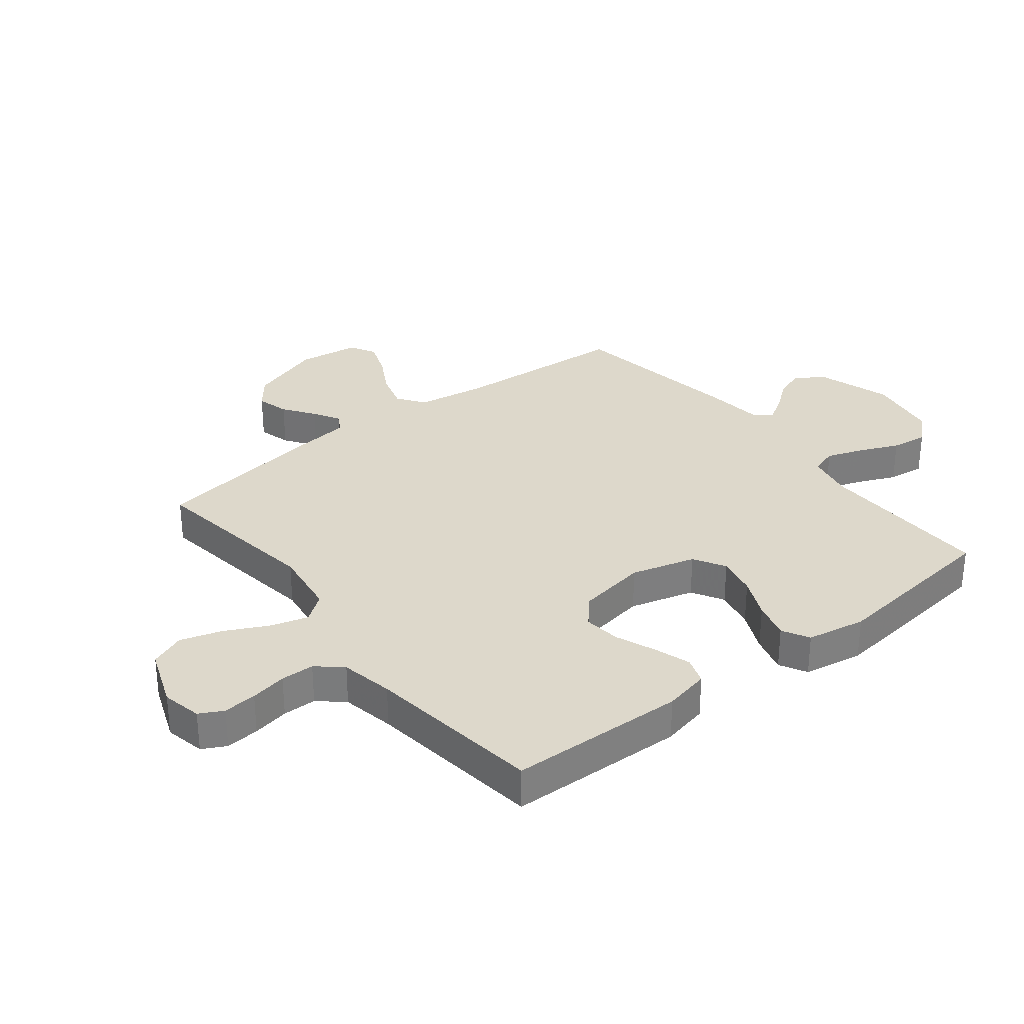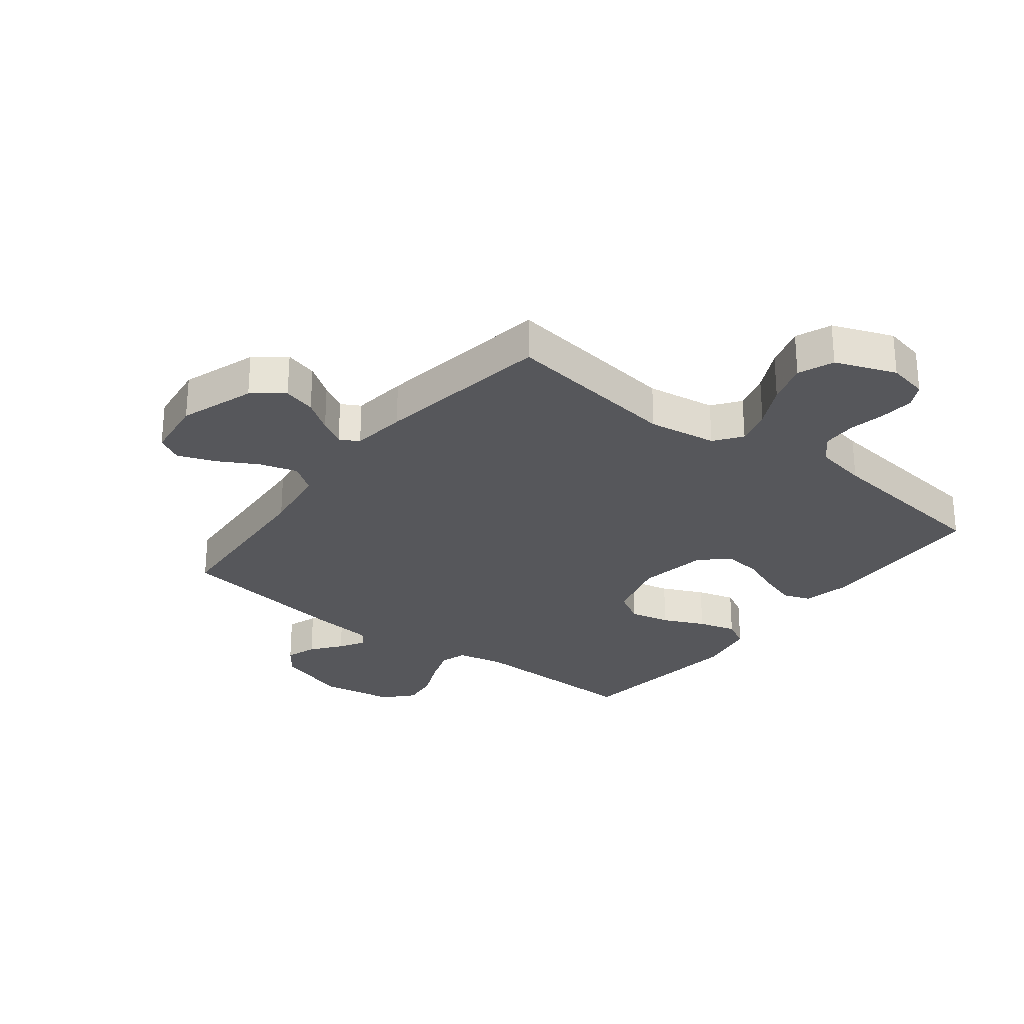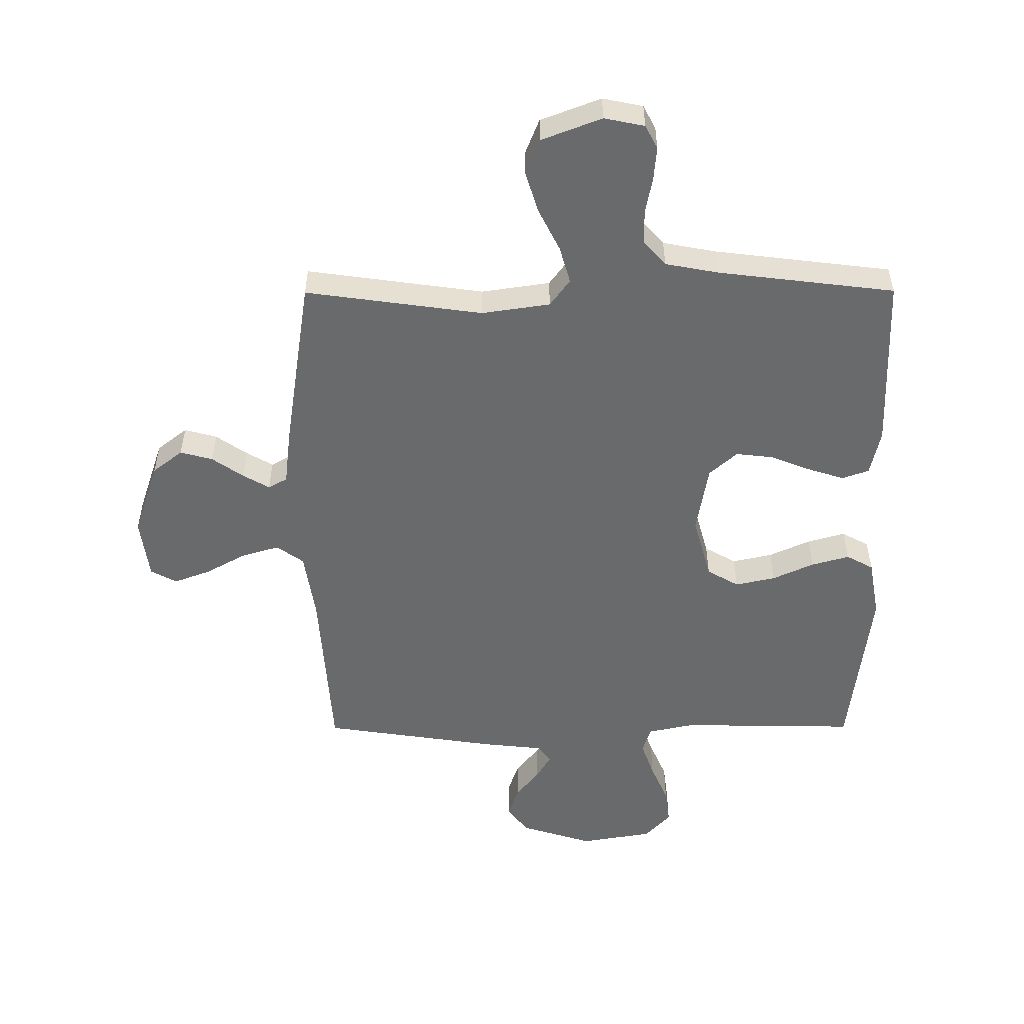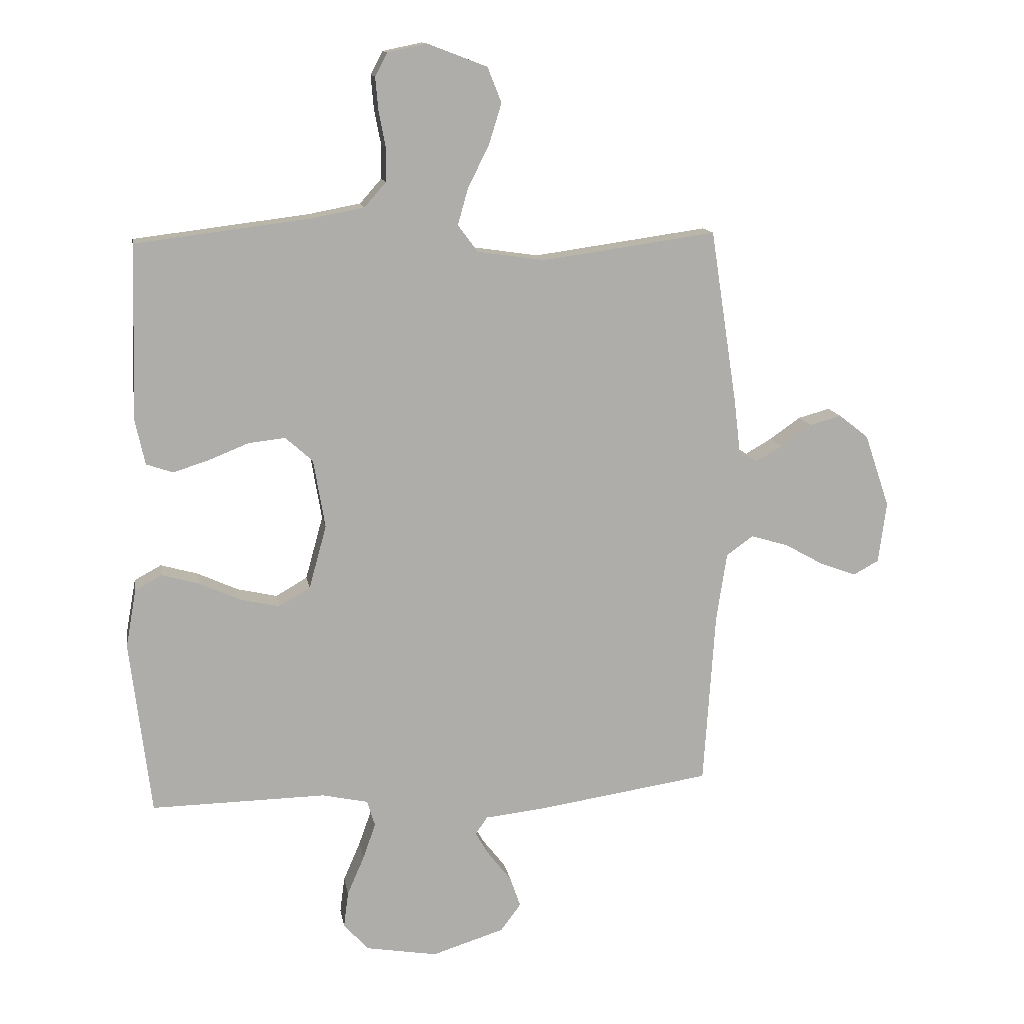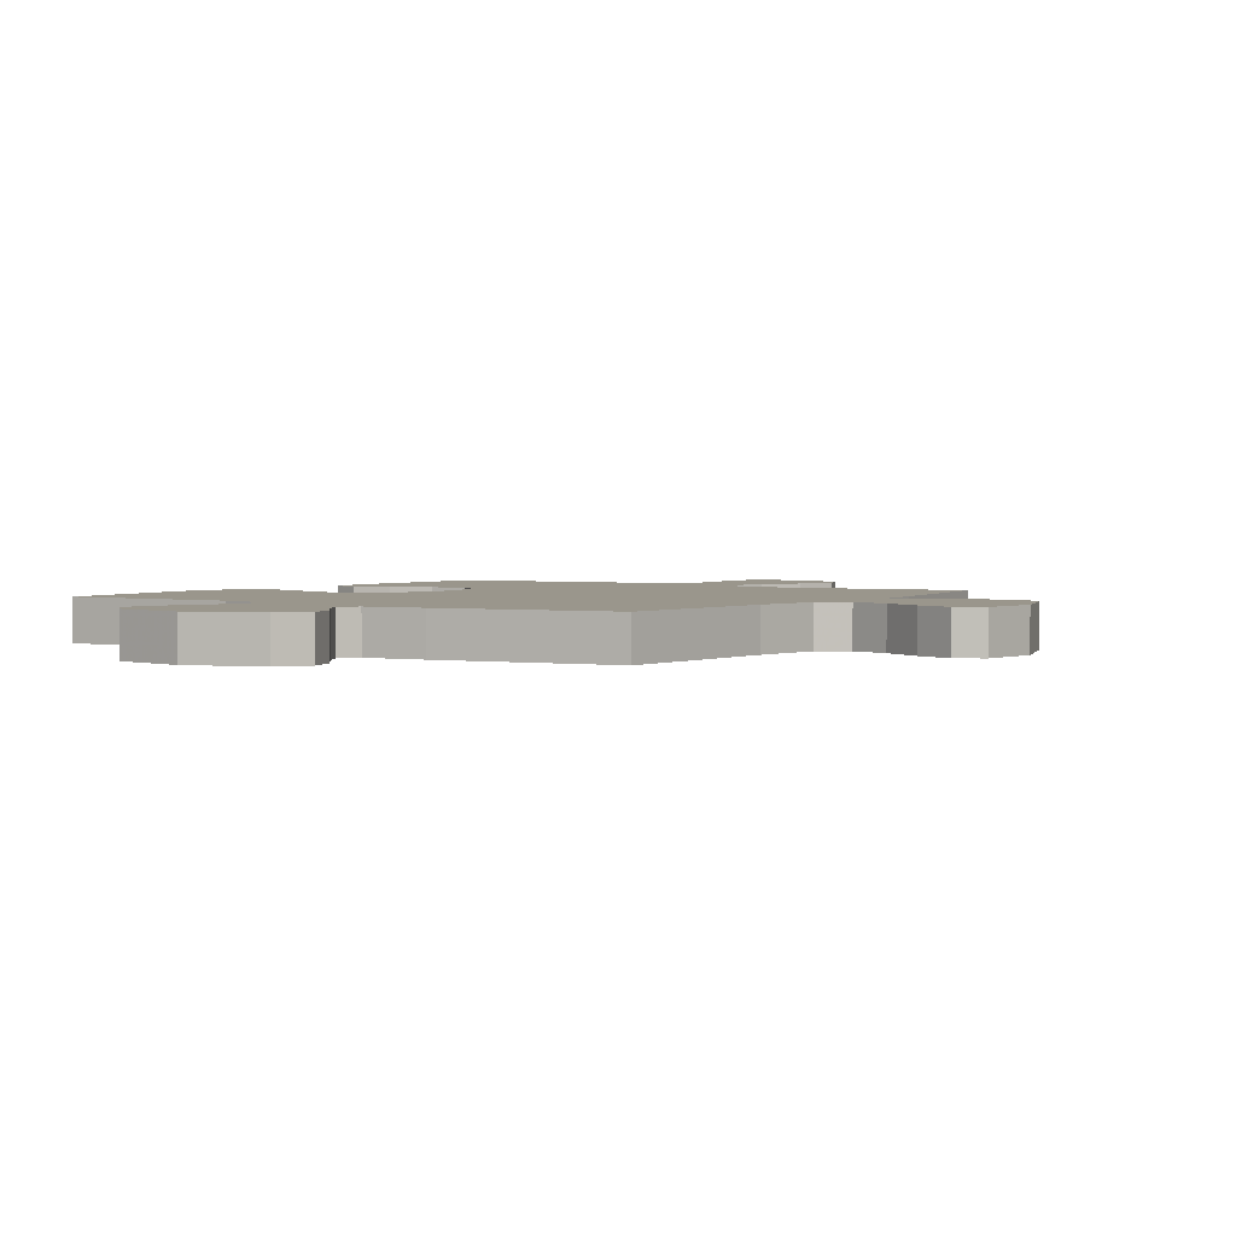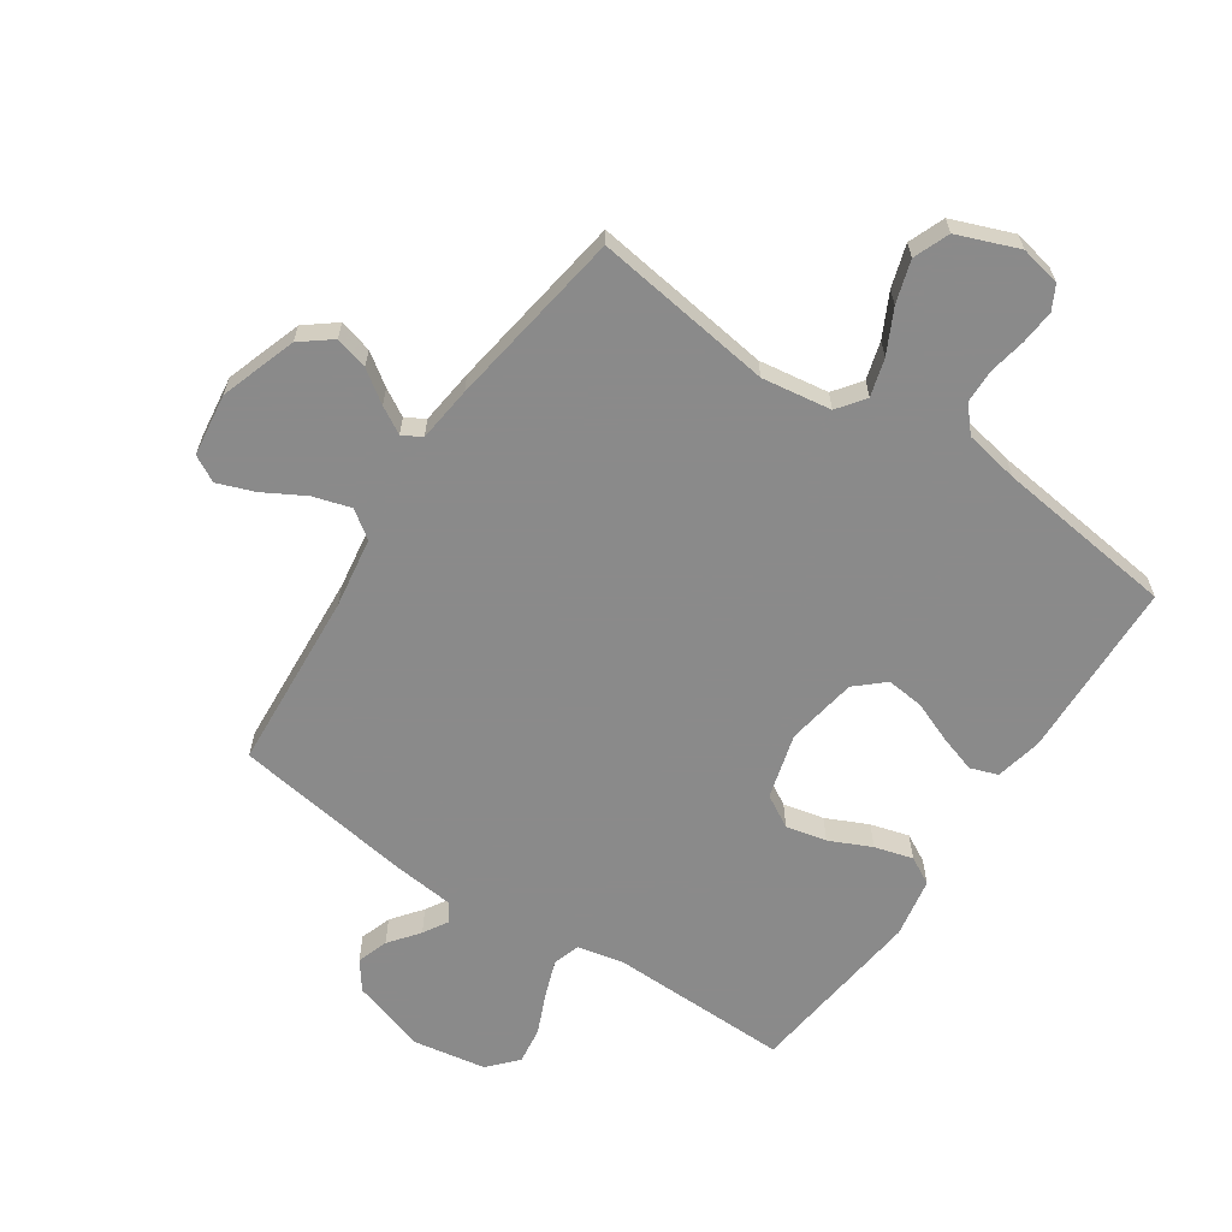
<metadata>
{"format":"obj","ext":"obj","renderer":"f3d","projection":"perspective","resolution":1024,"background":"white","views":[{"elev":31.3,"azim":51.7,"up":"+Y"},{"elev":-27.4,"azim":-37.8,"up":"+Y"},{"elev":-52.9,"azim":0.2,"up":"+Y"},{"elev":13.1,"azim":170.3,"up":"+Z"},{"elev":2.5,"azim":-146.9,"up":"+Y"},{"elev":-63.6,"azim":-33.8,"up":"+Y"}]}
</metadata>
<code>
v 0.5 0.07 0.5
v 0.509 0.07 0.2
v 0.492 0.07 0.122
v 0.446 0.07 0.106
v 0.384 0.07 0.126
v 0.316 0.07 0.153
v 0.253 0.07 0.16
v 0.206 0.07 0.118
v 0.186 0.07 0
v 0.216 0.07 -0.109
v 0.27 0.07 -0.14
v 0.338 0.07 -0.125
v 0.408 0.07 -0.093
v 0.472 0.07 -0.075
v 0.518 0.07 -0.1
v 0.536 0.07 -0.2
v 0.5 0.07 -0.5
v 0.2 0.07 -0.495
v 0.121 0.07 -0.512
v 0.107 0.07 -0.557
v 0.129 0.07 -0.619
v 0.158 0.07 -0.686
v 0.166 0.07 -0.748
v 0.123 0.07 -0.795
v 0 0.07 -0.816
v -0.124 0.07 -0.777
v -0.159 0.07 -0.73
v -0.141 0.07 -0.678
v -0.102 0.07 -0.628
v -0.077 0.07 -0.586
v -0.098 0.07 -0.556
v -0.2 0.07 -0.545
v -0.5 0.07 -0.5
v -0.52 0.07 -0.2
v -0.538 0.07 -0.082
v -0.584 0.07 -0.049
v -0.648 0.07 -0.068
v -0.716 0.07 -0.106
v -0.778 0.07 -0.129
v -0.822 0.07 -0.105
v -0.836 0.07 0
v -0.793 0.07 0.127
v -0.742 0.07 0.167
v -0.687 0.07 0.152
v -0.634 0.07 0.115
v -0.589 0.07 0.089
v -0.557 0.07 0.107
v -0.546 0.07 0.2
v -0.5 0.07 0.5
v -0.2 0.07 0.458
v -0.084 0.07 0.475
v -0.05 0.07 0.521
v -0.068 0.07 0.584
v -0.104 0.07 0.656
v -0.126 0.07 0.727
v -0.102 0.07 0.787
v 0 0.07 0.826
v 0.068 0.07 0.812
v 0.089 0.07 0.772
v 0.084 0.07 0.715
v 0.072 0.07 0.653
v 0.073 0.07 0.596
v 0.11 0.07 0.554
v 0.2 0.07 0.537
v 0.5 0 0.5
v 0.509 0 0.2
v 0.492 0 0.122
v 0.446 0 0.106
v 0.384 0 0.126
v 0.316 0 0.153
v 0.253 0 0.16
v 0.206 0 0.118
v 0.186 0 0
v 0.216 0 -0.109
v 0.27 0 -0.14
v 0.338 0 -0.125
v 0.408 0 -0.093
v 0.472 0 -0.075
v 0.518 0 -0.1
v 0.536 0 -0.2
v 0.5 0 -0.5
v 0.2 0 -0.495
v 0.121 0 -0.512
v 0.107 0 -0.557
v 0.129 0 -0.619
v 0.158 0 -0.686
v 0.166 0 -0.748
v 0.123 0 -0.795
v 0 0 -0.816
v -0.124 0 -0.777
v -0.159 0 -0.73
v -0.141 0 -0.678
v -0.102 0 -0.628
v -0.077 0 -0.586
v -0.098 0 -0.556
v -0.2 0 -0.545
v -0.5 0 -0.5
v -0.52 0 -0.2
v -0.538 0 -0.082
v -0.584 0 -0.049
v -0.648 0 -0.068
v -0.716 0 -0.106
v -0.778 0 -0.129
v -0.822 0 -0.105
v -0.836 0 0
v -0.793 0 0.127
v -0.742 0 0.167
v -0.687 0 0.152
v -0.634 0 0.115
v -0.589 0 0.089
v -0.557 0 0.107
v -0.546 0 0.2
v -0.5 0 0.5
v -0.2 0 0.458
v -0.084 0 0.475
v -0.05 0 0.521
v -0.068 0 0.584
v -0.104 0 0.656
v -0.126 0 0.727
v -0.102 0 0.787
v 0 0 0.826
v 0.068 0 0.812
v 0.089 0 0.772
v 0.084 0 0.715
v 0.072 0 0.653
v 0.073 0 0.596
v 0.11 0 0.554
v 0.2 0 0.537
f 58 59 60 61
f 58 61 62
f 57 58 62
f 56 57 62
f 53 54 55 56
f 52 53 56 62
f 51 52 62 63
f 47 48 49 50
f 47 50 51
f 42 43 44 45
f 42 45 46
f 41 42 46
f 40 41 46
f 37 38 39 40
f 36 37 40 46
f 35 36 46 47
f 31 32 33 34
f 31 34 35 47
f 26 27 28 29
f 26 29 30
f 25 26 30
f 24 25 30
f 21 22 23 24
f 20 21 24 30
f 19 20 30 31
f 15 16 17 18
f 12 13 14 15
f 11 12 15 18
f 10 11 18 19
f 3 4 5 6
f 1 2 3 6
f 64 1 6 7
f 63 64 7 8
f 51 63 8 9
f 19 31 47 51
f 9 10 19 51
f 125 124 123 122
f 126 125 122
f 126 122 121
f 126 121 120
f 120 119 118 117
f 126 120 117 116
f 127 126 116 115
f 114 113 112 111
f 115 114 111
f 109 108 107 106
f 110 109 106
f 110 106 105
f 110 105 104
f 104 103 102 101
f 110 104 101 100
f 111 110 100 99
f 98 97 96 95
f 111 99 98 95
f 93 92 91 90
f 94 93 90
f 94 90 89
f 94 89 88
f 88 87 86 85
f 94 88 85 84
f 95 94 84 83
f 82 81 80 79
f 79 78 77 76
f 82 79 76 75
f 83 82 75 74
f 70 69 68 67
f 70 67 66 65
f 71 70 65 128
f 72 71 128 127
f 73 72 127 115
f 115 111 95 83
f 115 83 74 73
f 1 65 66 2
f 2 66 67 3
f 3 67 68 4
f 4 68 69 5
f 5 69 70 6
f 6 70 71 7
f 7 71 72 8
f 8 72 73 9
f 9 73 74 10
f 10 74 75 11
f 11 75 76 12
f 12 76 77 13
f 13 77 78 14
f 14 78 79 15
f 15 79 80 16
f 16 80 81 17
f 17 81 82 18
f 18 82 83 19
f 19 83 84 20
f 20 84 85 21
f 21 85 86 22
f 22 86 87 23
f 23 87 88 24
f 24 88 89 25
f 25 89 90 26
f 26 90 91 27
f 27 91 92 28
f 28 92 93 29
f 29 93 94 30
f 30 94 95 31
f 31 95 96 32
f 32 96 97 33
f 33 97 98 34
f 34 98 99 35
f 35 99 100 36
f 36 100 101 37
f 37 101 102 38
f 38 102 103 39
f 39 103 104 40
f 40 104 105 41
f 41 105 106 42
f 42 106 107 43
f 43 107 108 44
f 44 108 109 45
f 45 109 110 46
f 46 110 111 47
f 47 111 112 48
f 48 112 113 49
f 49 113 114 50
f 50 114 115 51
f 51 115 116 52
f 52 116 117 53
f 53 117 118 54
f 54 118 119 55
f 55 119 120 56
f 56 120 121 57
f 57 121 122 58
f 58 122 123 59
f 59 123 124 60
f 60 124 125 61
f 61 125 126 62
f 62 126 127 63
f 63 127 128 64
f 64 128 65 1

</code>
